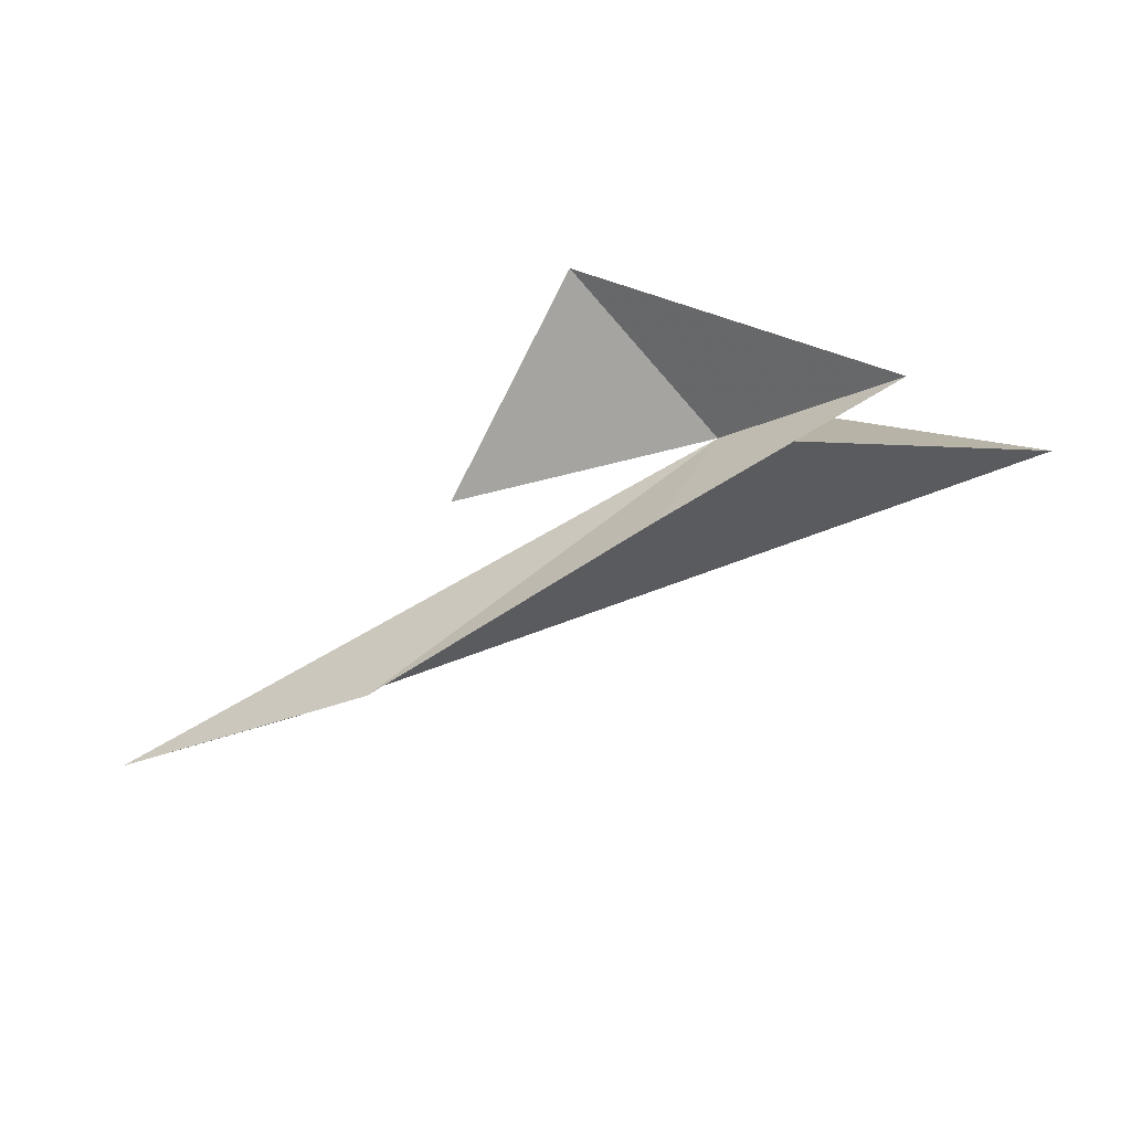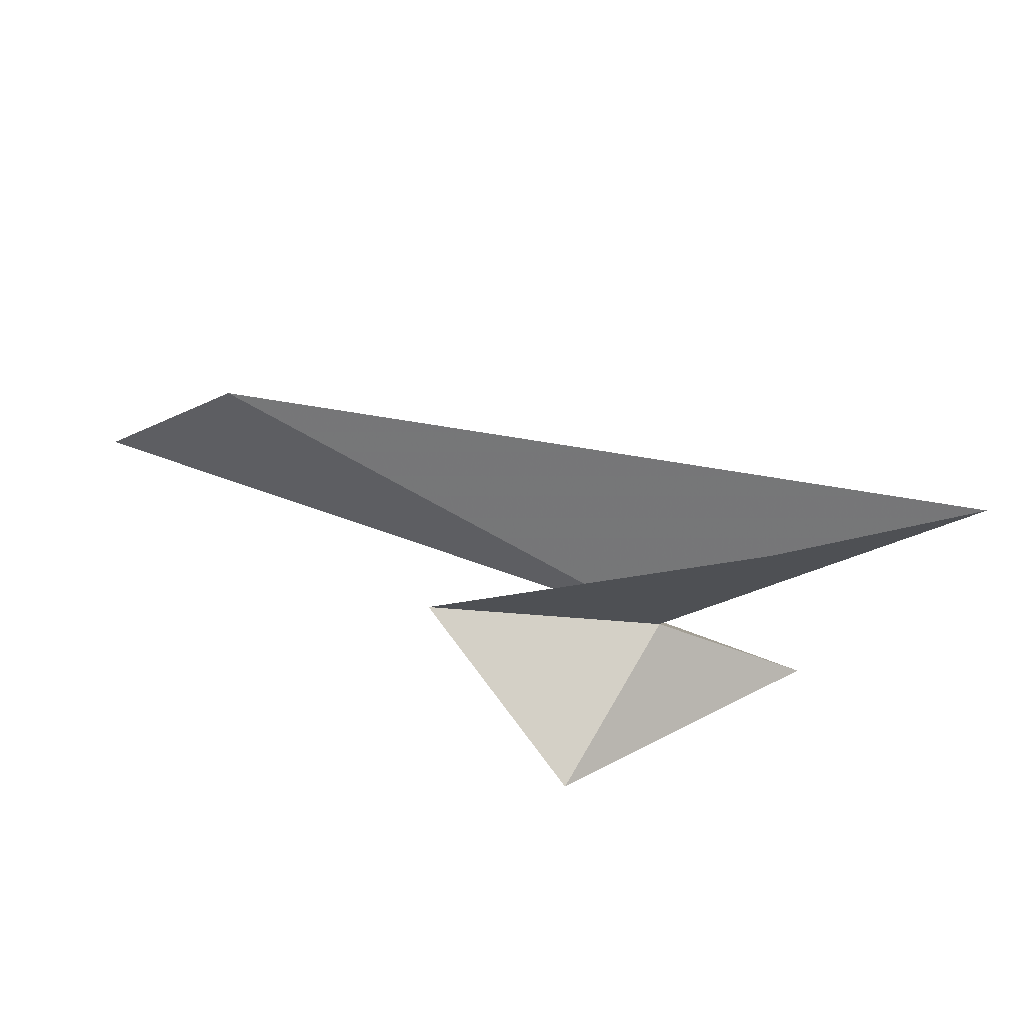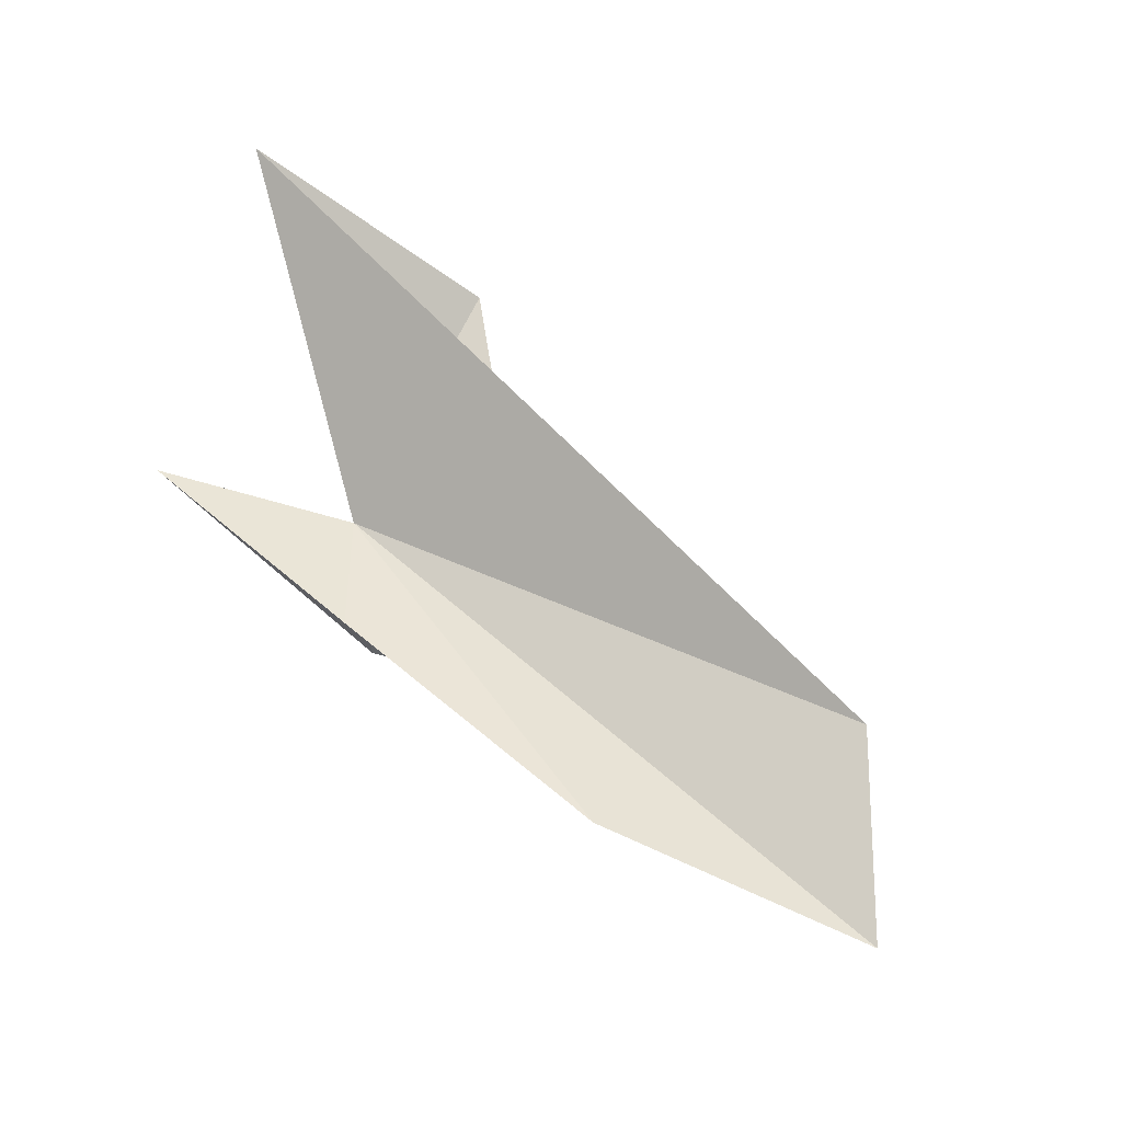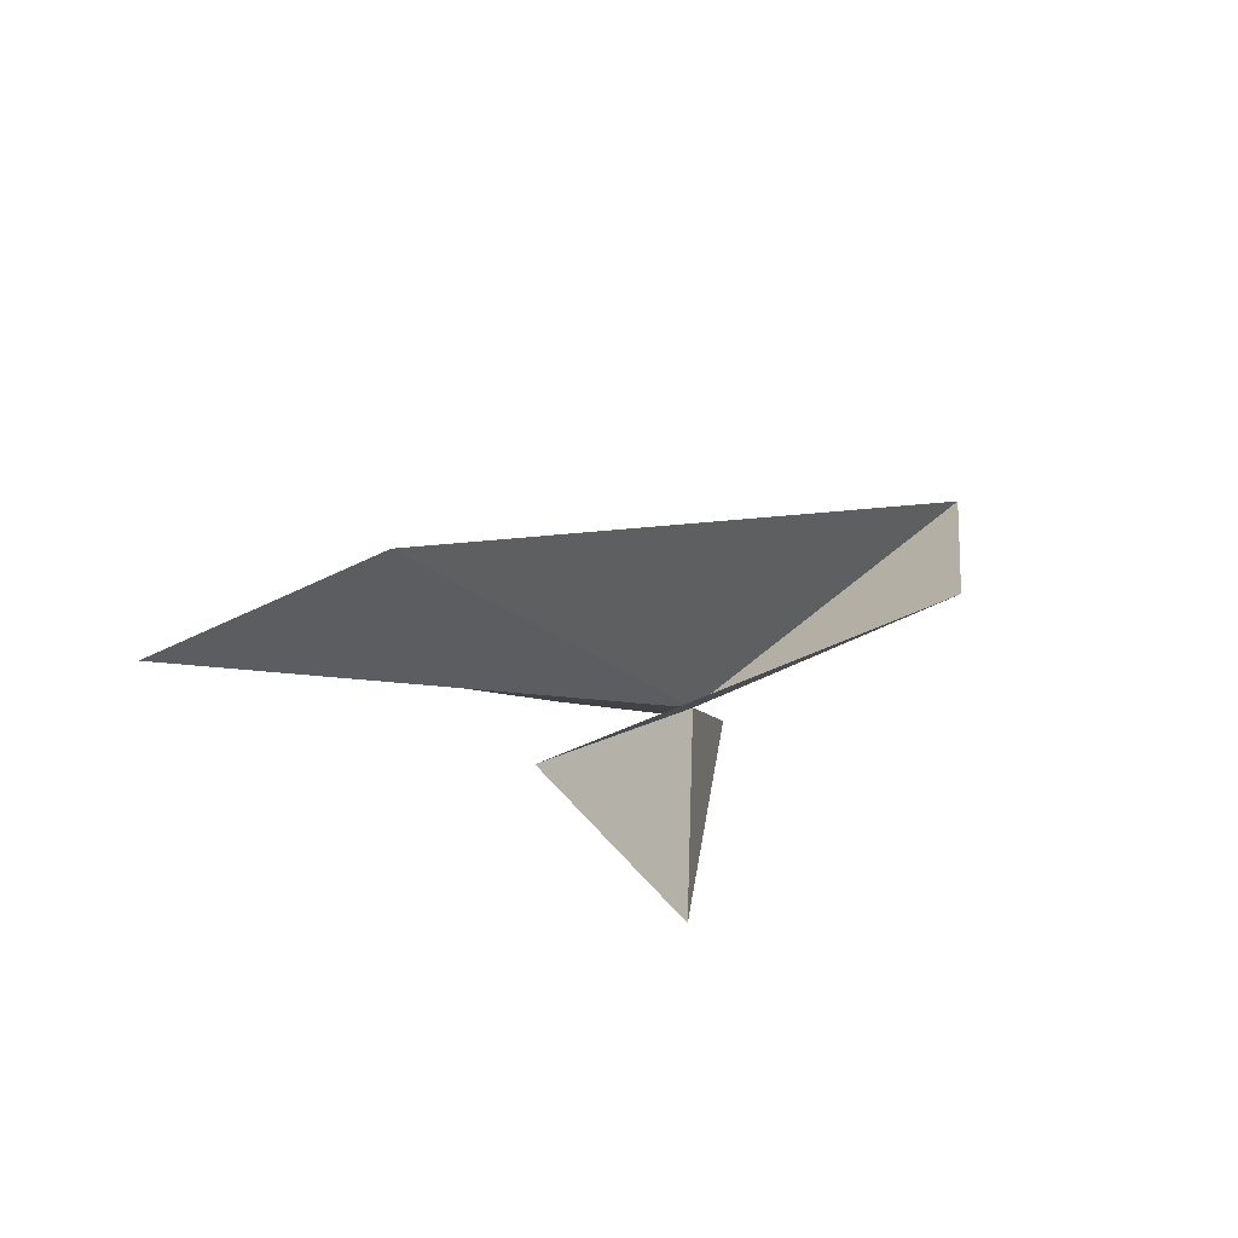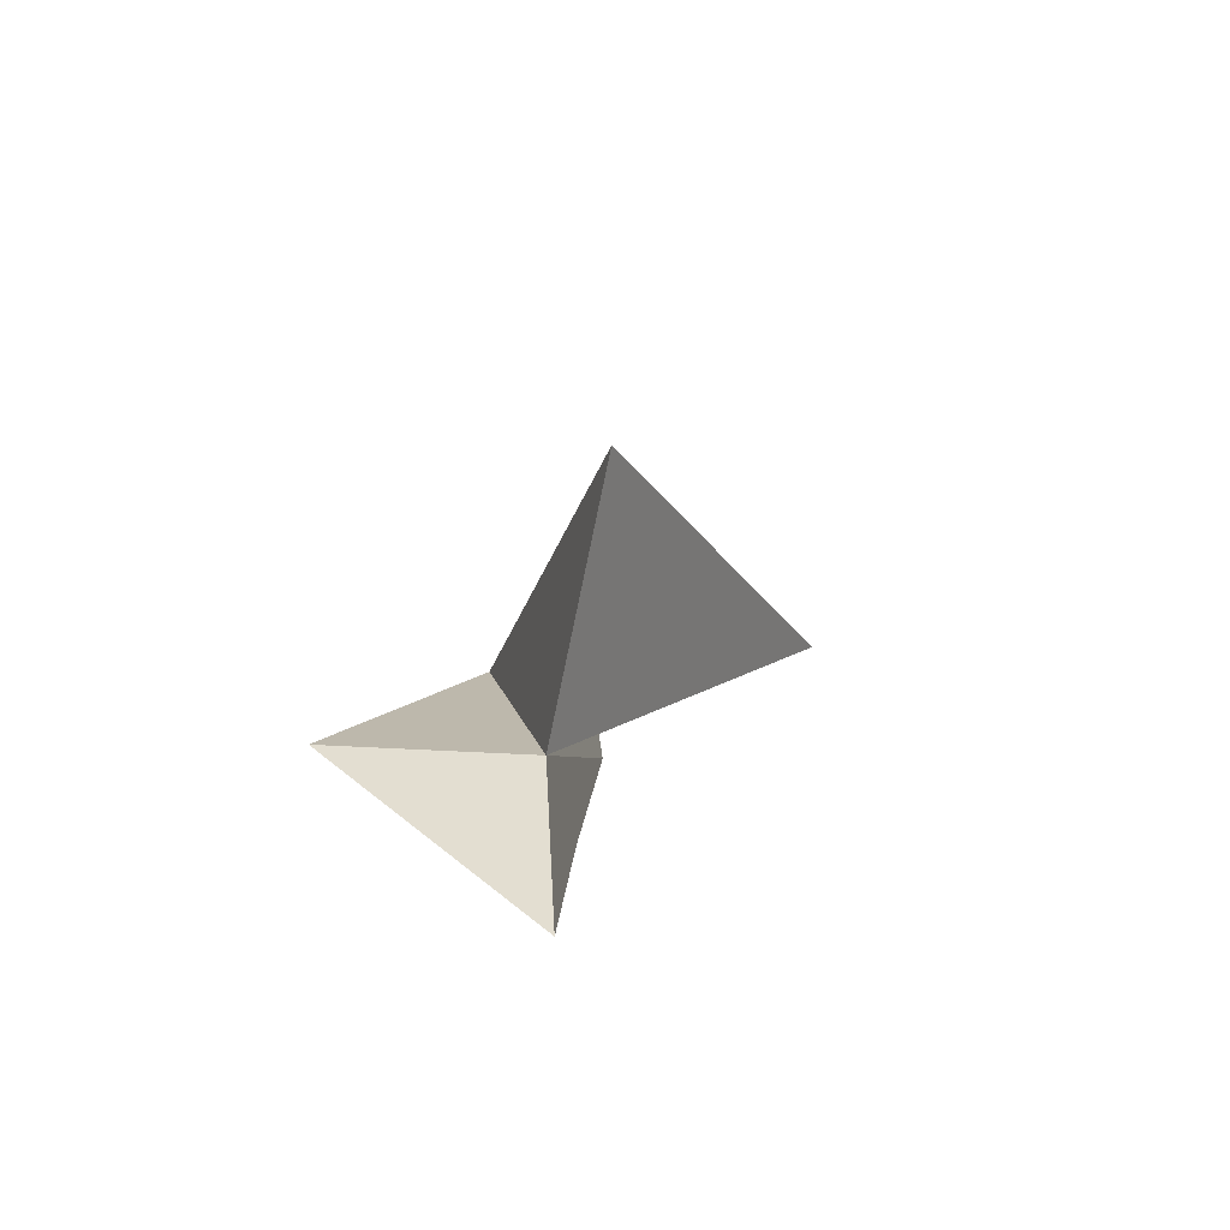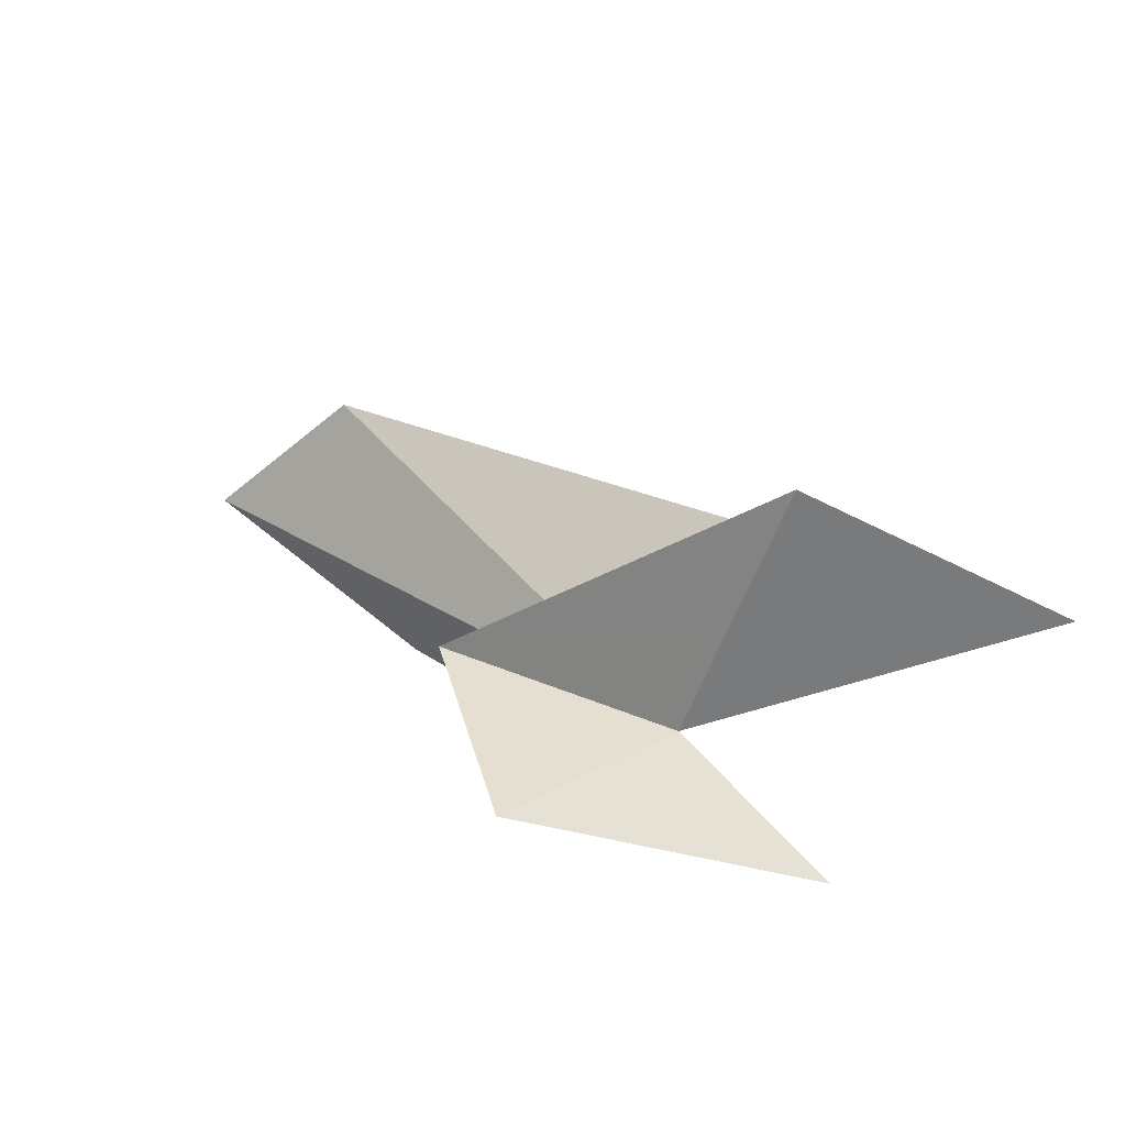
<metadata>
{"format":"obj","ext":"obj","renderer":"f3d","projection":"perspective","resolution":1024,"background":"white","views":[{"elev":-77.7,"azim":39.1,"up":"+Z"},{"elev":78.4,"azim":28.5,"up":"+Z"},{"elev":51.5,"azim":-140.1,"up":"+Y"},{"elev":-19.3,"azim":-48.0,"up":"+Y"},{"elev":10.4,"azim":101.3,"up":"+Z"},{"elev":31.7,"azim":51.4,"up":"+Z"}]}
</metadata>
<code>
v -12.82 3.002 1.212
v -12.03 3.839 4.458
v -15.68 1.68 1.436
v -9.816 6.007 3.03
v -12.92 0.4521 1.181
v -10.79 3.545 3.815e-06
v -13.83 3.096 3.815e-06
v -19.17 2.726 2.942
v -20.65 1.652 1.228
v -17.57 2.611 3.815e-06
f 1 3 2
f 1 2 4
f 1 5 3
f 1 7 6
f 1 4 8
f 1 8 9
f 1 10 7
f 1 6 5
f 1 9 10

</code>
